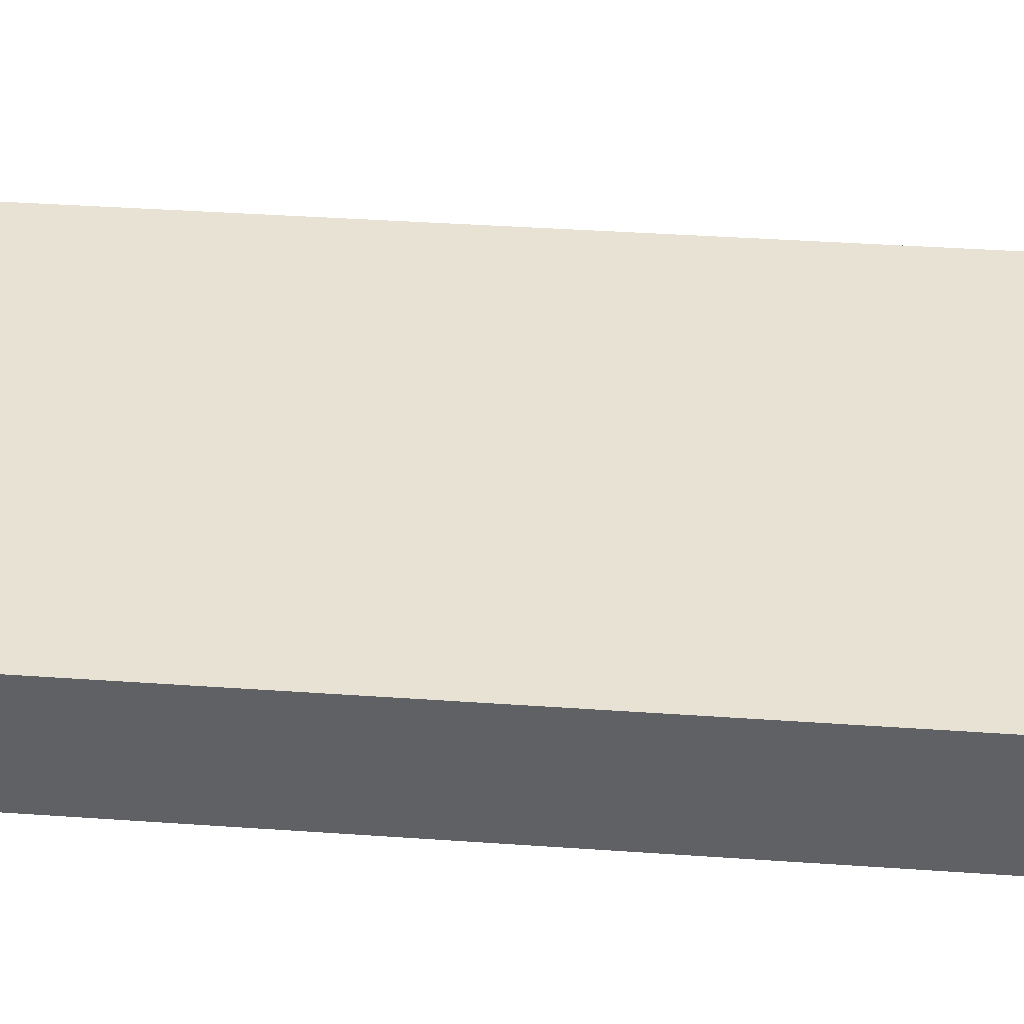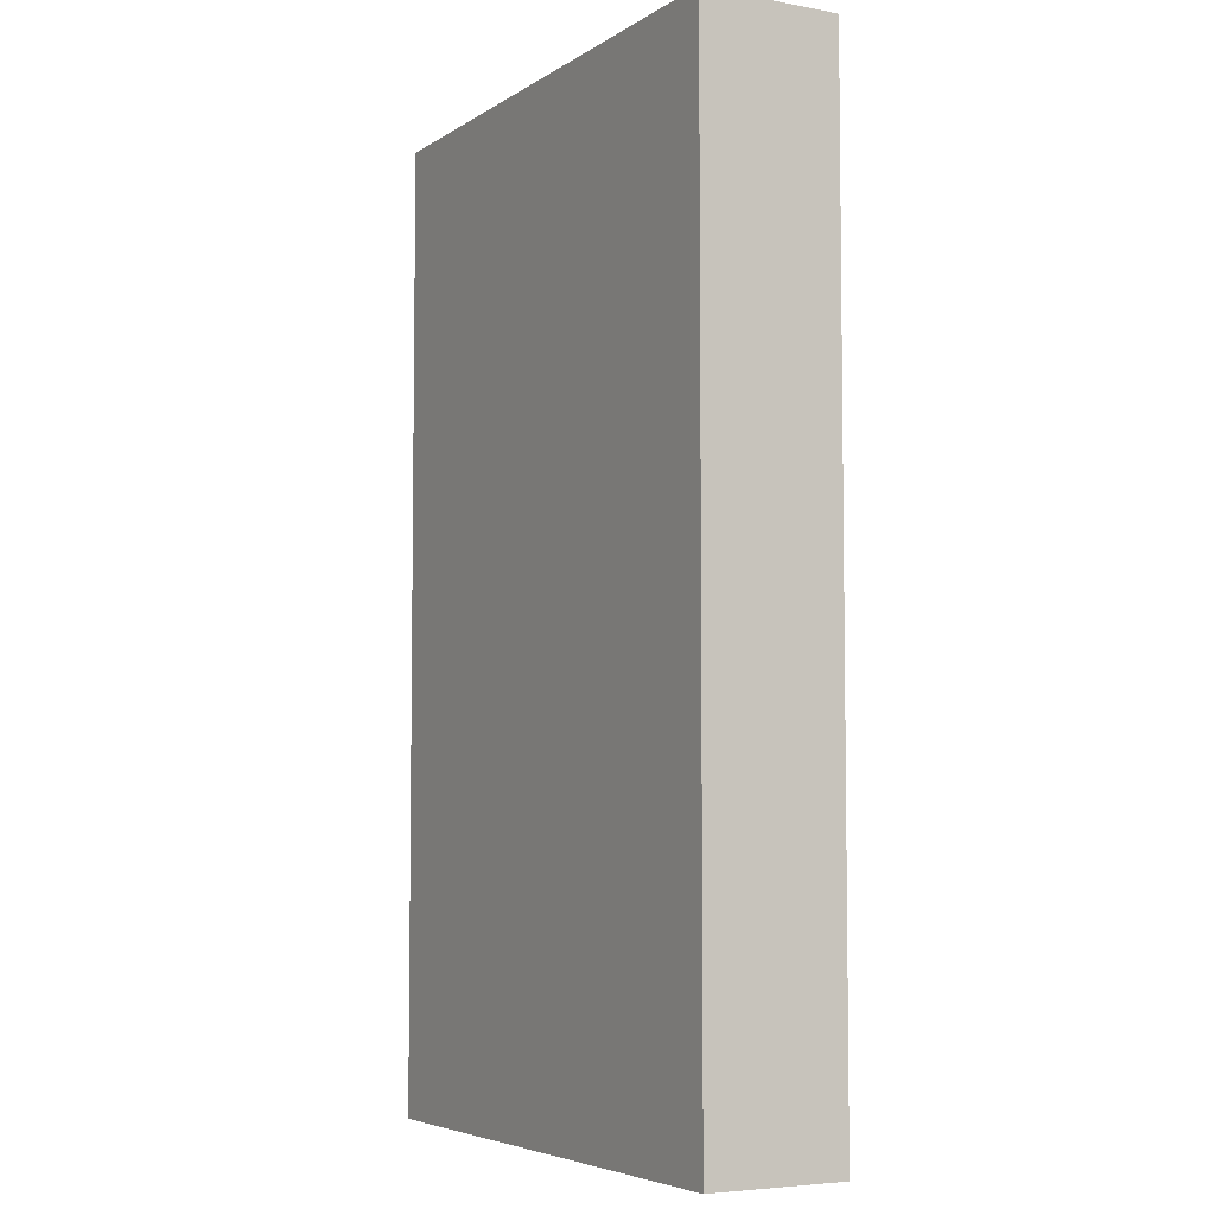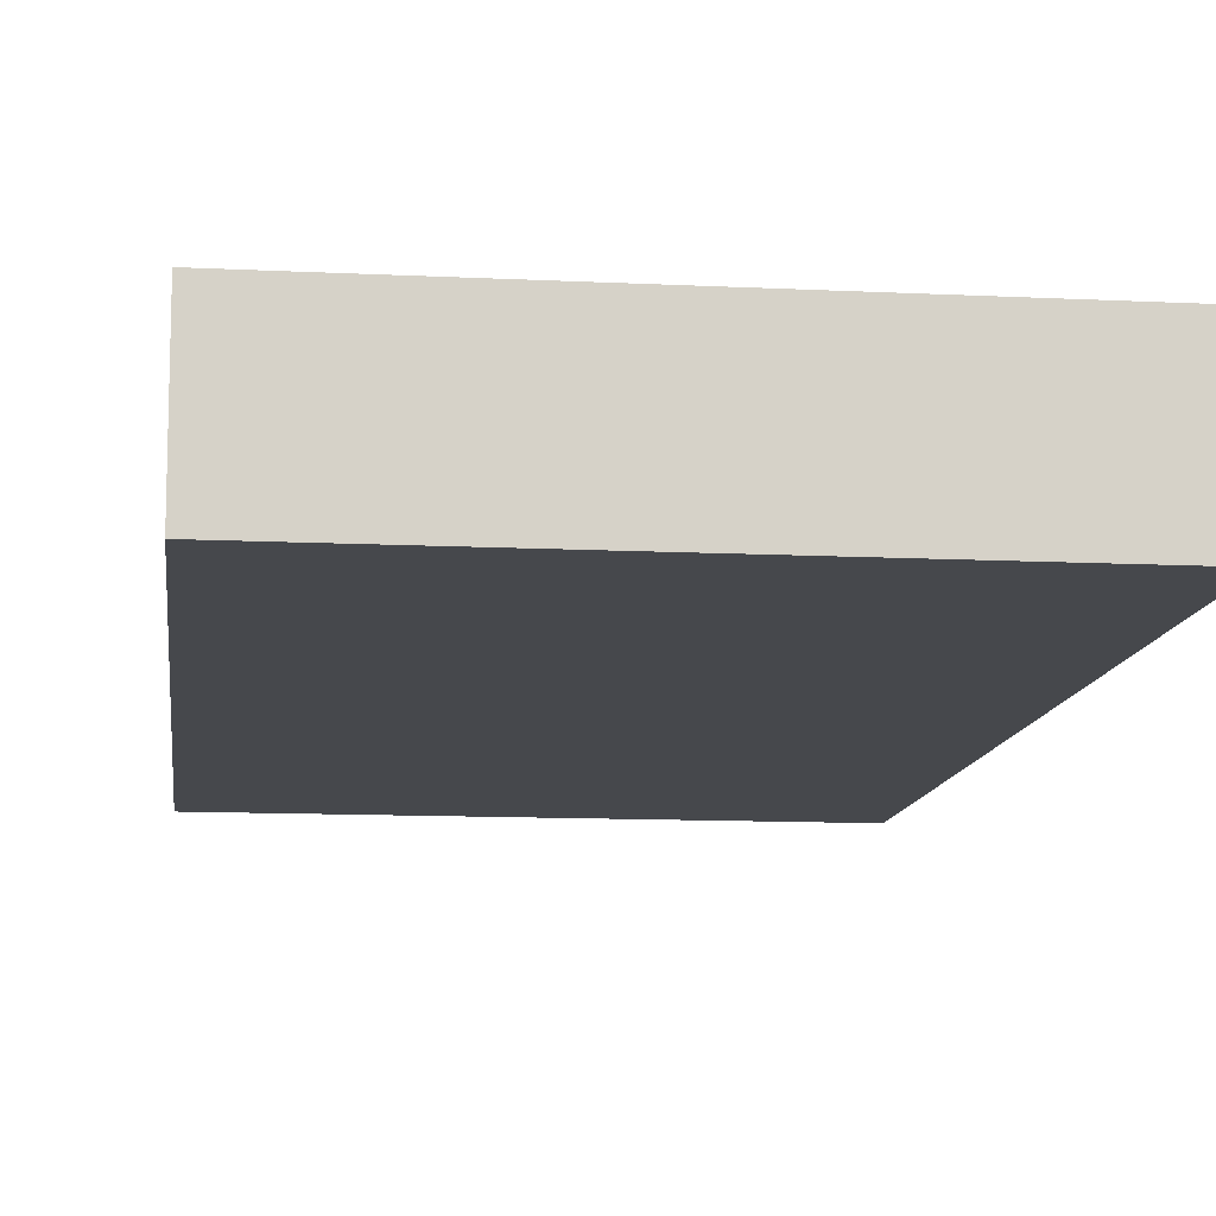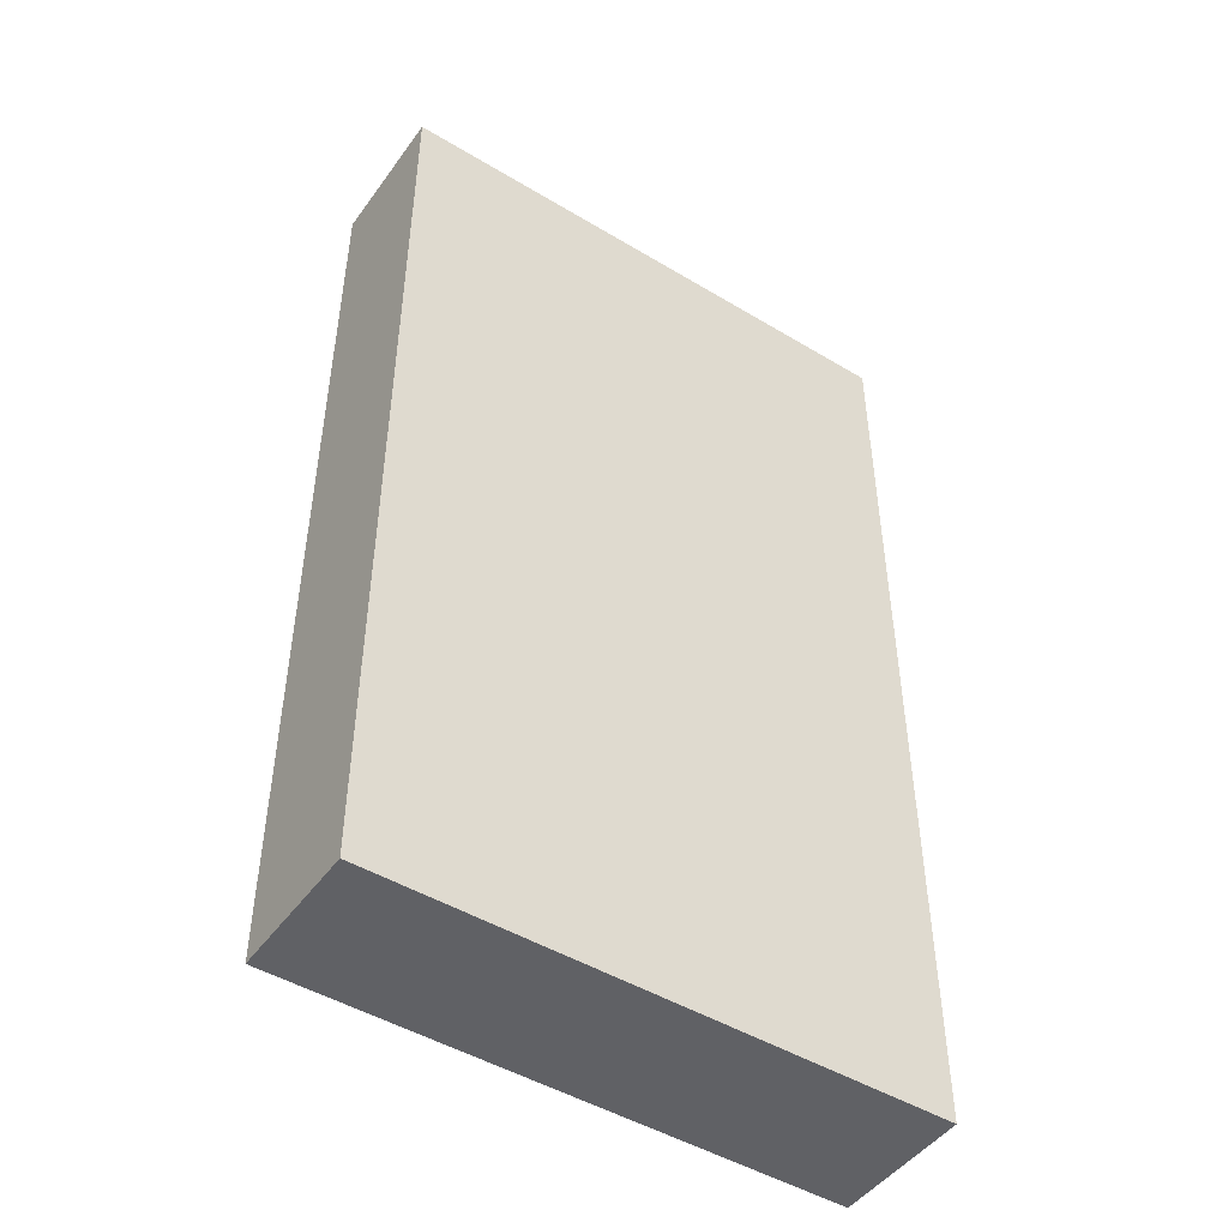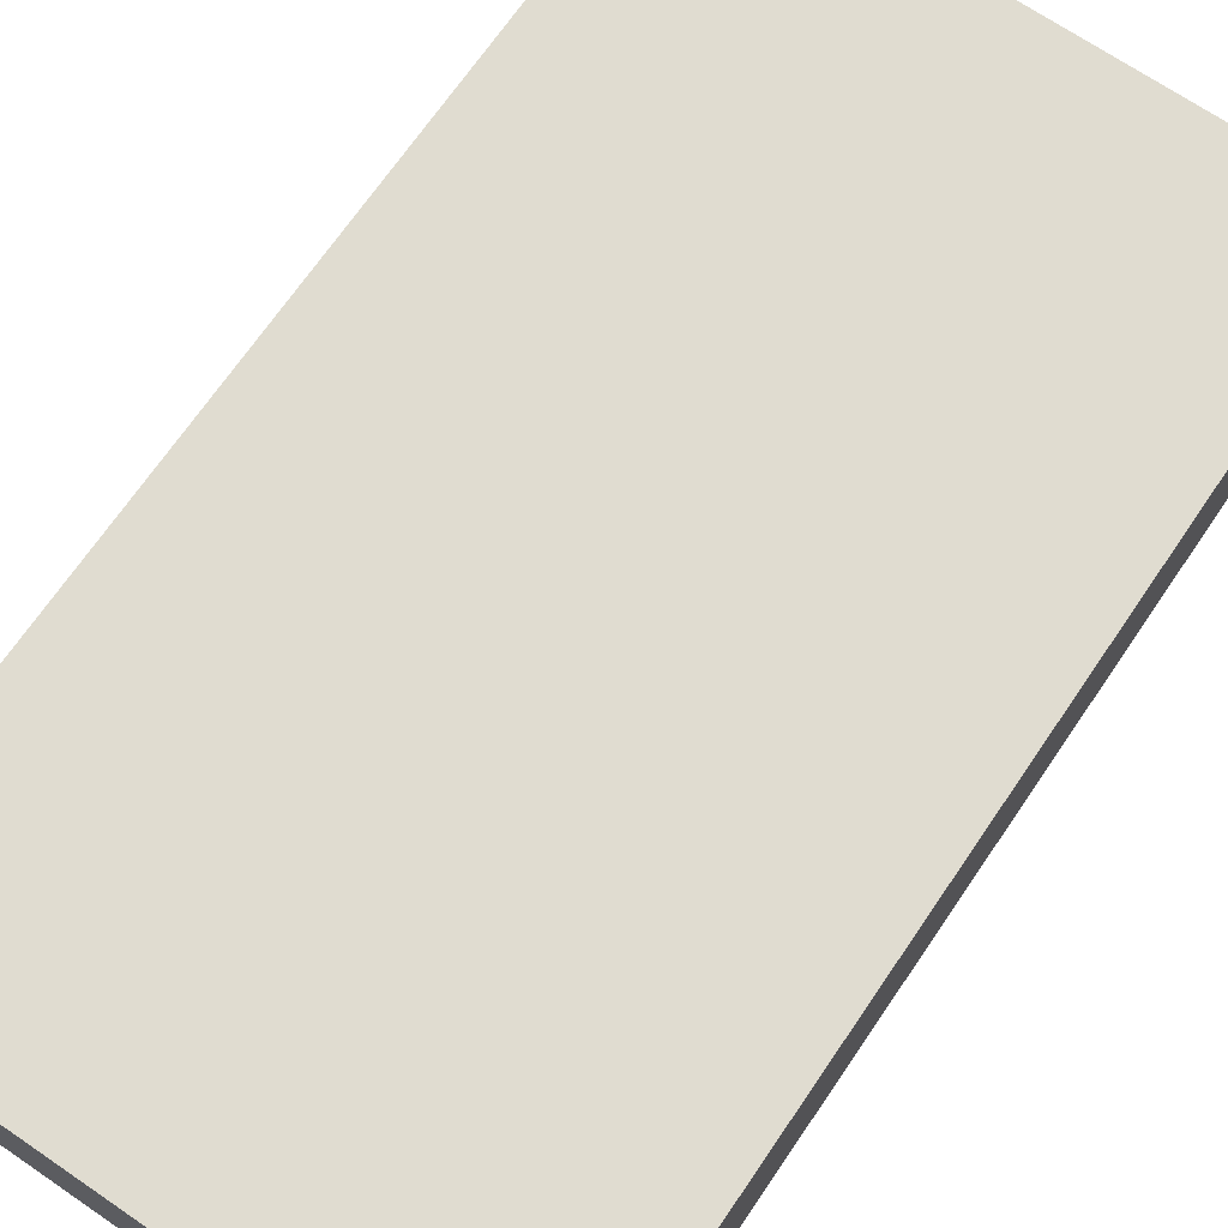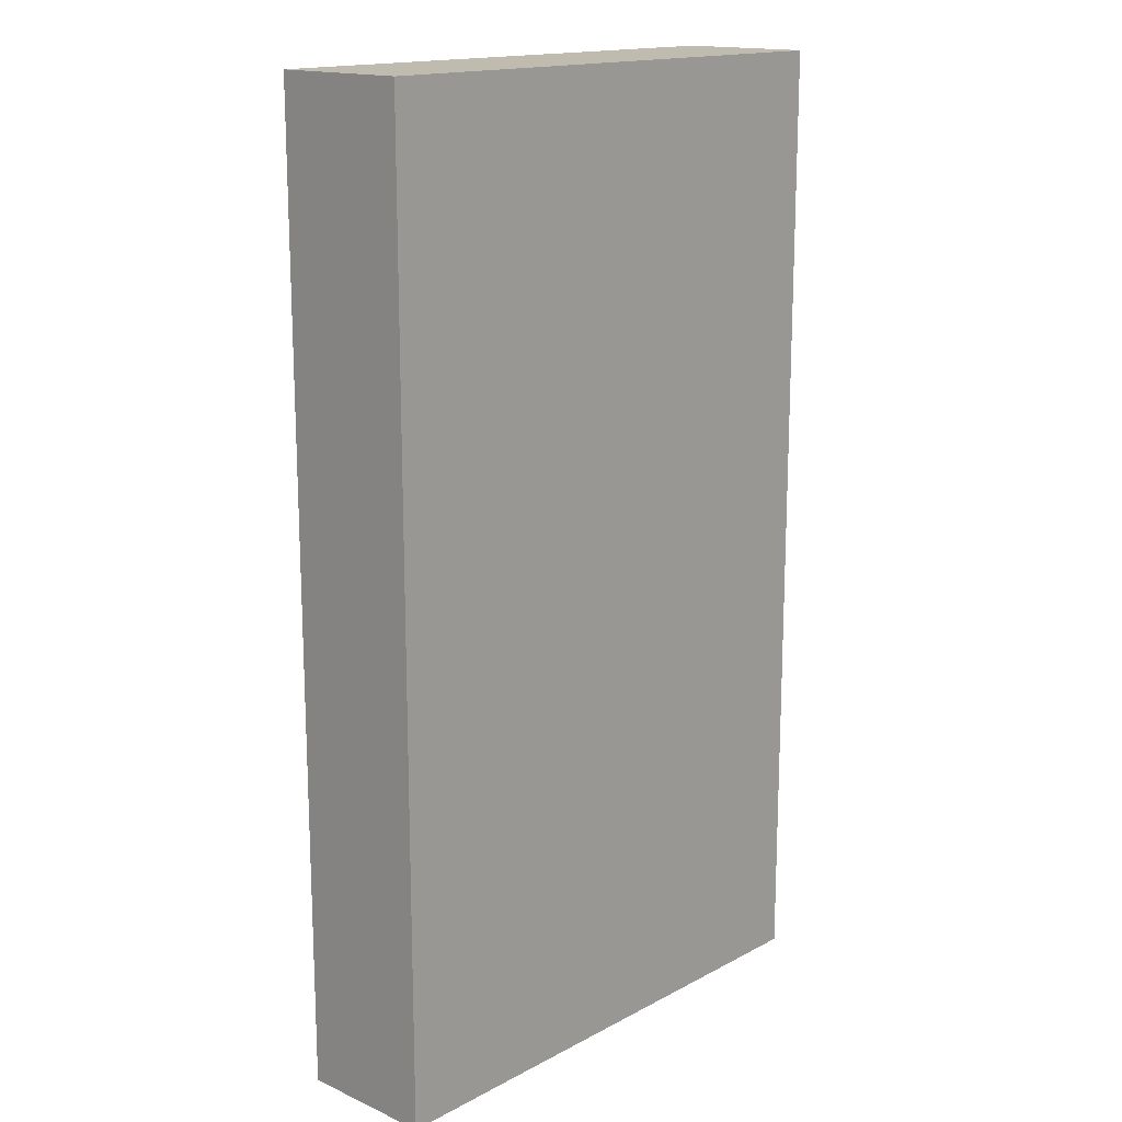
<metadata>
{"format":"obj","ext":"obj","renderer":"f3d","projection":"perspective","resolution":1024,"background":"white","views":[{"elev":40.9,"azim":94.8,"up":"+Y"},{"elev":-5.3,"azim":60.8,"up":"+Z"},{"elev":-11.4,"azim":173.1,"up":"+Y"},{"elev":-47.6,"azim":-34.1,"up":"+Z"},{"elev":69.5,"azim":34.3,"up":"+Y"},{"elev":16.0,"azim":132.6,"up":"+Z"}]}
</metadata>
<code>
g pb_Mesh341864
v 0 3 0
v -4 3 0
v 0 4 0
v -4 4 0
v -4 3 0
v -4 3 -7
v -4 4 0
v -4 4 -7
v -4 3 -7
v 0 3 -7
v -4 4 -7
v 0 4 -7
v 0 3 -7
v 0 3 0
v 0 4 -7
v 0 4 0
v 0 4 0
v -4 4 0
v 0 4 -7
v -4 4 -7
v 0 3 -7
v -4 3 -7
v 0 3 0
v -4 3 0
g pb_Mesh341864_0
g pb_Mesh341864_1
f 3 2 1
f 3 4 2
f 7 6 5
f 7 8 6
f 11 10 9
f 11 12 10
f 15 14 13
f 15 16 14
f 19 18 17
f 19 20 18
f 23 22 21
f 23 24 22

</code>
